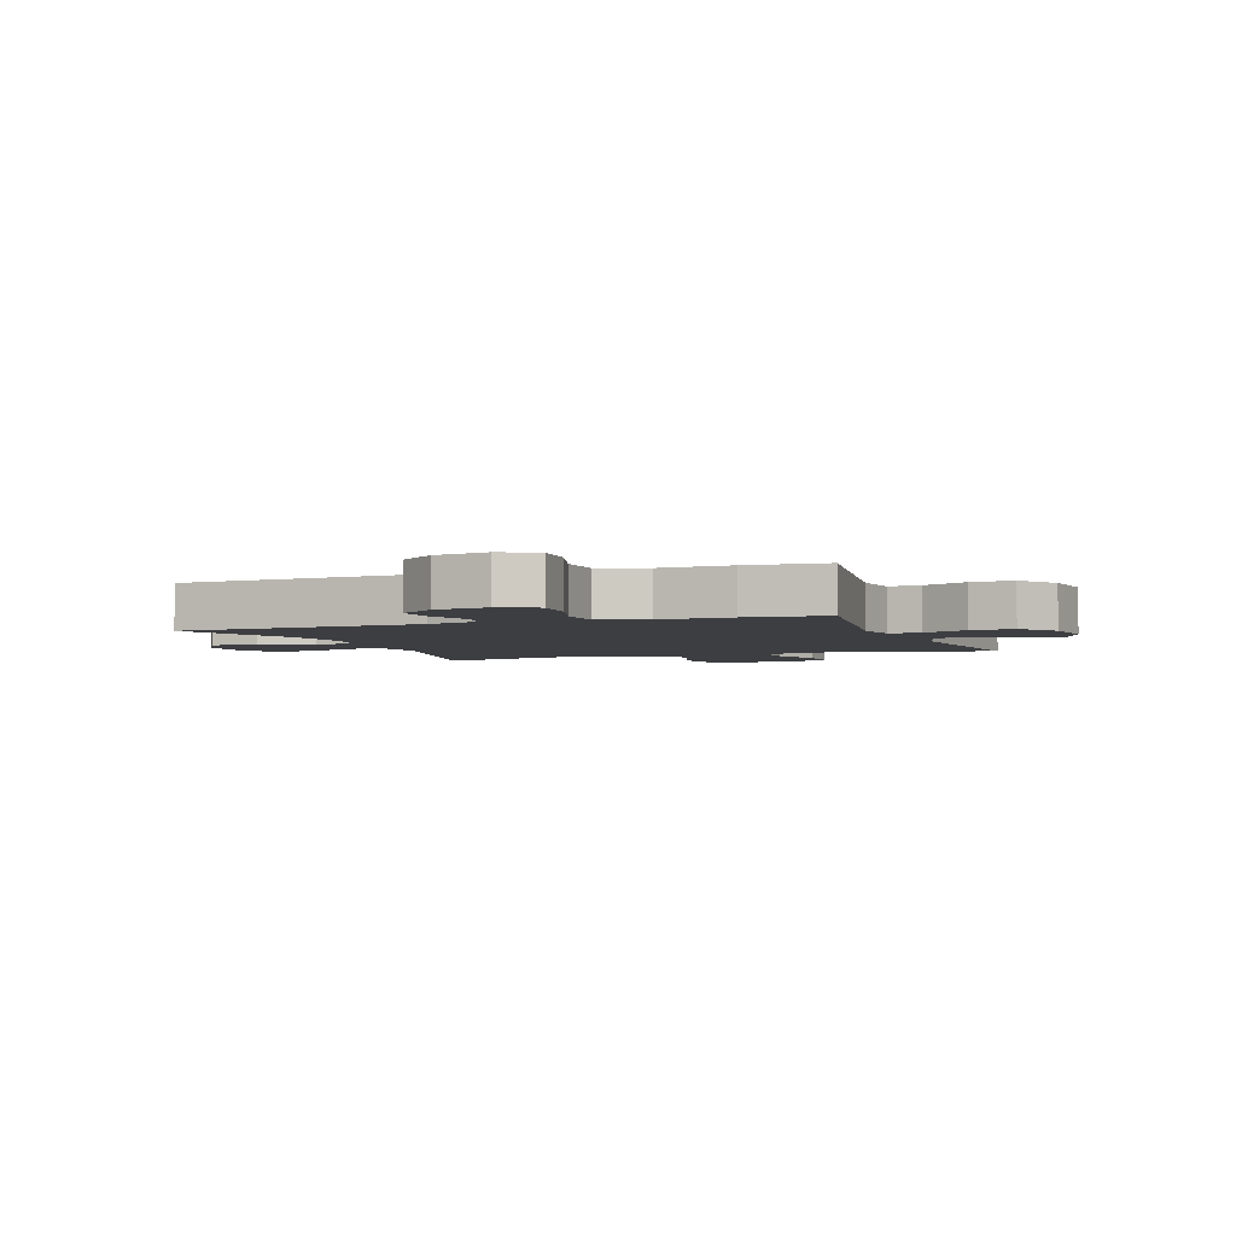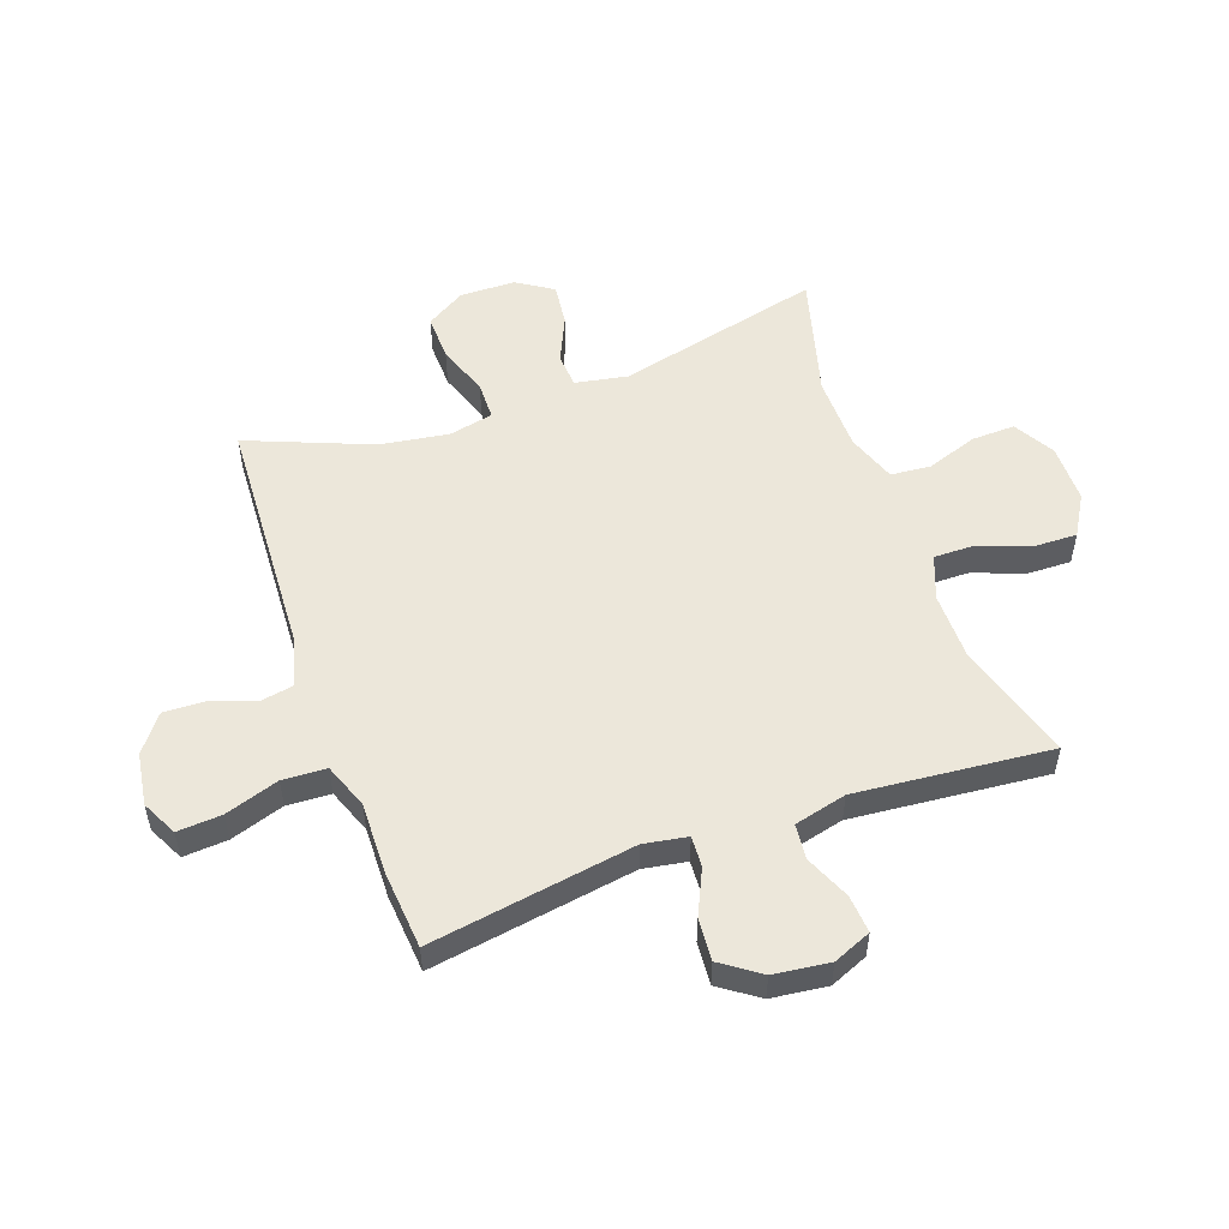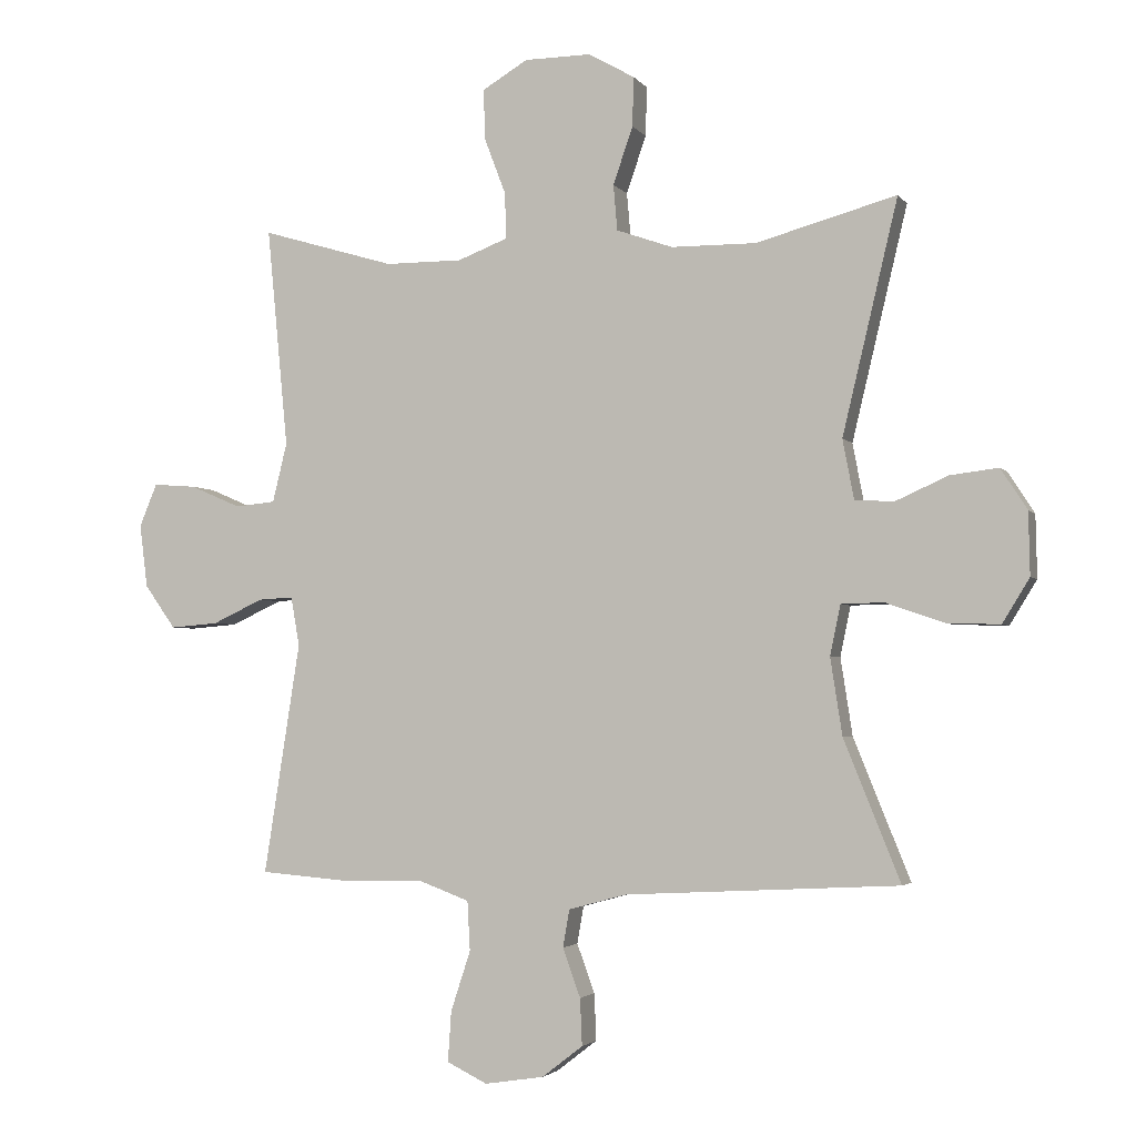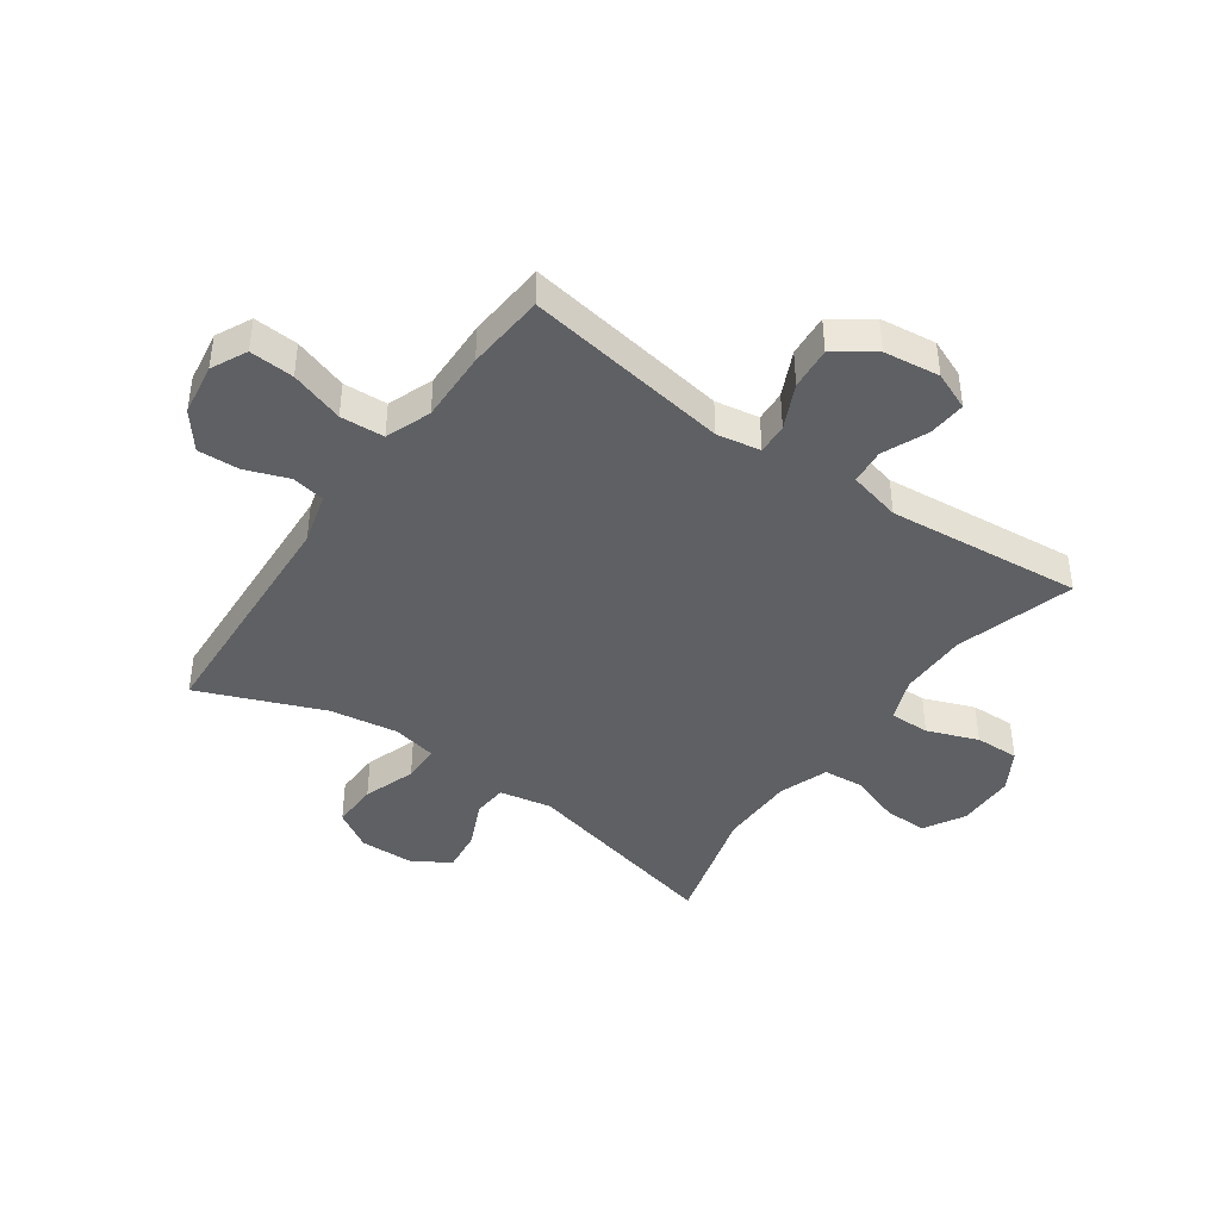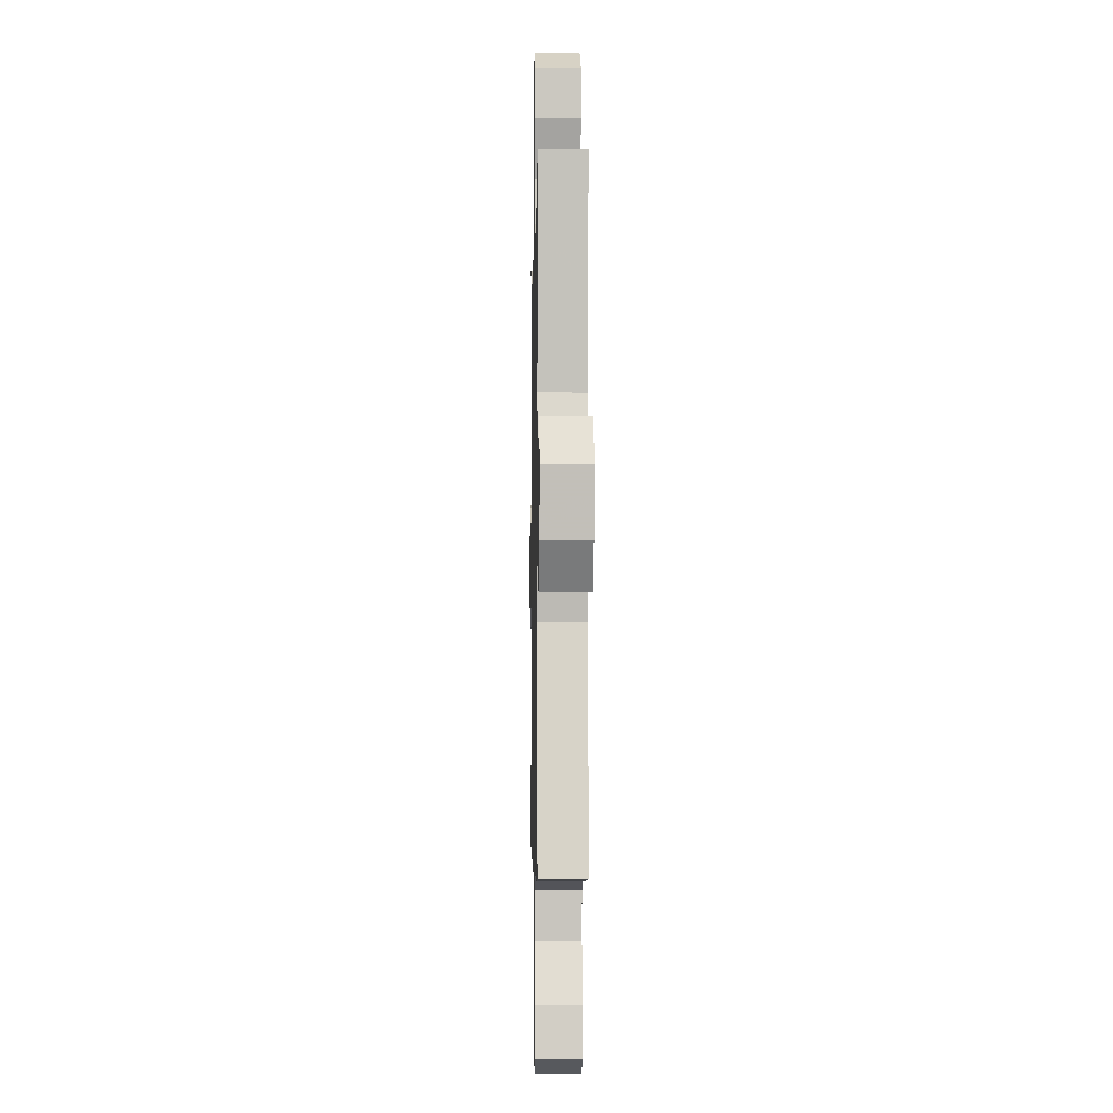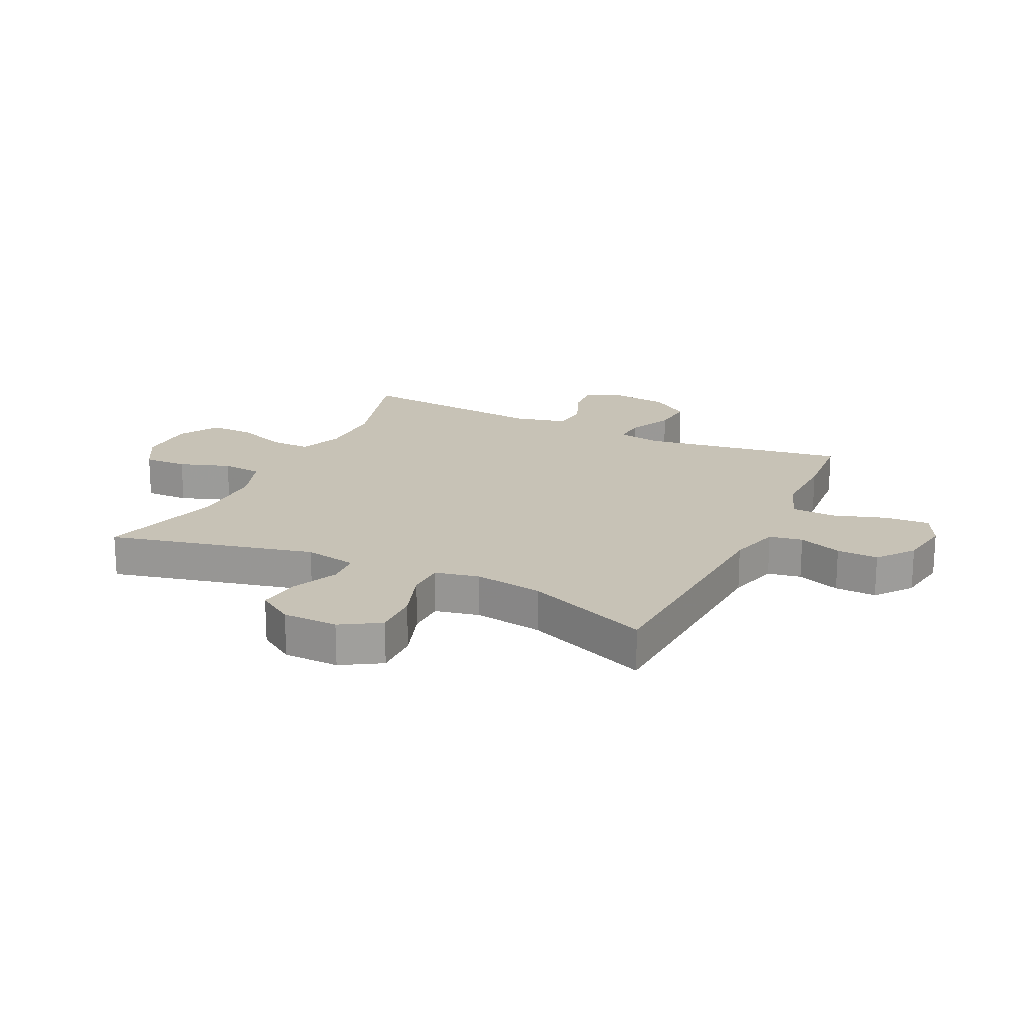
<metadata>
{"format":"obj","ext":"obj","renderer":"f3d","projection":"perspective","resolution":1024,"background":"white","views":[{"elev":-3.6,"azim":-159.6,"up":"+Y"},{"elev":53.3,"azim":-109.8,"up":"+Y"},{"elev":-2.9,"azim":18.2,"up":"+Z"},{"elev":-42.3,"azim":-125.2,"up":"+Y"},{"elev":-3.4,"azim":-91.1,"up":"+Z"},{"elev":19.2,"azim":115.6,"up":"+Y"}]}
</metadata>
<code>
v -0.5 0.07 0.5
v -0.297 0.07 0.44
v -0.18 0.07 0.44
v -0.105 0.07 0.469
v -0.106 0.07 0.538
v -0.139 0.07 0.625
v -0.141 0.07 0.701
v -0.072 0.07 0.742
v 0.029 0.07 0.743
v 0.099 0.07 0.703
v 0.097 0.07 0.628
v 0.067 0.07 0.541
v 0.073 0.07 0.472
v 0.158 0.07 0.442
v 0.287 0.07 0.441
v 0.5 0.07 0.5
v 0.416 0.07 0.147
v 0.433 0.07 0.057
v 0.492 0.07 0.053
v 0.572 0.07 0.089
v 0.645 0.07 0.098
v 0.685 0.07 0.036
v 0.687 0.07 -0.059
v 0.646 0.07 -0.126
v 0.567 0.07 -0.124
v 0.477 0.07 -0.093
v 0.412 0.07 -0.094
v 0.396 0.07 -0.17
v 0.414 0.07 -0.287
v 0.5 0.07 -0.5
v 0.085 0.07 -0.522
v -0.003 0.07 -0.546
v -0.013 0.07 -0.603
v 0.014 0.07 -0.677
v 0.017 0.07 -0.748
v -0.045 0.07 -0.796
v -0.135 0.07 -0.81
v -0.196 0.07 -0.78
v -0.191 0.07 -0.704
v -0.161 0.07 -0.612
v -0.165 0.07 -0.537
v -0.243 0.07 -0.508
v -0.365 0.07 -0.511
v -0.5 0.07 -0.5
v -0.445 0.07 -0.149
v -0.458 0.07 -0.074
v -0.511 0.07 -0.077
v -0.588 0.07 -0.113
v -0.661 0.07 -0.119
v -0.708 0.07 -0.053
v -0.72 0.07 0.043
v -0.693 0.07 0.108
v -0.628 0.07 0.103
v -0.551 0.07 0.07
v -0.49 0.07 0.076
v -0.468 0.07 0.166
v -0.5 0 0.5
v -0.297 0 0.44
v -0.18 0 0.44
v -0.105 0 0.469
v -0.106 0 0.538
v -0.139 0 0.625
v -0.141 0 0.701
v -0.072 0 0.742
v 0.029 0 0.743
v 0.099 0 0.703
v 0.097 0 0.628
v 0.067 0 0.541
v 0.073 0 0.472
v 0.158 0 0.442
v 0.287 0 0.441
v 0.5 0 0.5
v 0.416 0 0.147
v 0.433 0 0.057
v 0.492 0 0.053
v 0.572 0 0.089
v 0.645 0 0.098
v 0.685 0 0.036
v 0.687 0 -0.059
v 0.646 0 -0.126
v 0.567 0 -0.124
v 0.477 0 -0.093
v 0.412 0 -0.094
v 0.396 0 -0.17
v 0.414 0 -0.287
v 0.5 0 -0.5
v 0.085 0 -0.522
v -0.003 0 -0.546
v -0.013 0 -0.603
v 0.014 0 -0.677
v 0.017 0 -0.748
v -0.045 0 -0.796
v -0.135 0 -0.81
v -0.196 0 -0.78
v -0.191 0 -0.704
v -0.161 0 -0.612
v -0.165 0 -0.537
v -0.243 0 -0.508
v -0.365 0 -0.511
v -0.5 0 -0.5
v -0.445 0 -0.149
v -0.458 0 -0.074
v -0.511 0 -0.077
v -0.588 0 -0.113
v -0.661 0 -0.119
v -0.708 0 -0.053
v -0.72 0 0.043
v -0.693 0 0.108
v -0.628 0 0.103
v -0.551 0 0.07
v -0.49 0 0.076
v -0.468 0 0.166
f 51 52 53 54
f 51 54 55
f 50 51 55
f 47 48 49 50
f 46 47 50 55
f 42 43 44 45
f 41 42 45 46
f 37 38 39 40
f 37 40 41
f 36 37 41
f 33 34 35 36
f 33 36 41
f 32 33 41 46
f 29 30 31
f 28 29 31 32
f 27 28 32 46
f 23 24 25 26
f 19 20 21 22
f 18 19 22 23
f 15 16 17
f 14 15 17 18
f 13 14 18
f 9 10 11 12
f 9 12 13
f 8 9 13
f 5 6 7 8
f 4 5 8 13
f 3 4 13 18
f 56 1 2
f 56 2 3 18
f 27 46 55 56
f 26 27 56
f 18 23 26 56
f 110 109 108 107
f 111 110 107
f 111 107 106
f 106 105 104 103
f 111 106 103 102
f 101 100 99 98
f 102 101 98 97
f 96 95 94 93
f 97 96 93
f 97 93 92
f 92 91 90 89
f 97 92 89
f 102 97 89 88
f 87 86 85
f 88 87 85 84
f 102 88 84 83
f 82 81 80 79
f 78 77 76 75
f 79 78 75 74
f 73 72 71
f 74 73 71 70
f 74 70 69
f 68 67 66 65
f 69 68 65
f 69 65 64
f 64 63 62 61
f 69 64 61 60
f 74 69 60 59
f 58 57 112
f 74 59 58 112
f 112 111 102 83
f 112 83 82
f 112 82 79 74
f 1 57 58 2
f 2 58 59 3
f 3 59 60 4
f 4 60 61 5
f 5 61 62 6
f 6 62 63 7
f 7 63 64 8
f 8 64 65 9
f 9 65 66 10
f 10 66 67 11
f 11 67 68 12
f 12 68 69 13
f 13 69 70 14
f 14 70 71 15
f 15 71 72 16
f 16 72 73 17
f 17 73 74 18
f 18 74 75 19
f 19 75 76 20
f 20 76 77 21
f 21 77 78 22
f 22 78 79 23
f 23 79 80 24
f 24 80 81 25
f 25 81 82 26
f 26 82 83 27
f 27 83 84 28
f 28 84 85 29
f 29 85 86 30
f 30 86 87 31
f 31 87 88 32
f 32 88 89 33
f 33 89 90 34
f 34 90 91 35
f 35 91 92 36
f 36 92 93 37
f 37 93 94 38
f 38 94 95 39
f 39 95 96 40
f 40 96 97 41
f 41 97 98 42
f 42 98 99 43
f 43 99 100 44
f 44 100 101 45
f 45 101 102 46
f 46 102 103 47
f 47 103 104 48
f 48 104 105 49
f 49 105 106 50
f 50 106 107 51
f 51 107 108 52
f 52 108 109 53
f 53 109 110 54
f 54 110 111 55
f 55 111 112 56
f 56 112 57 1

</code>
